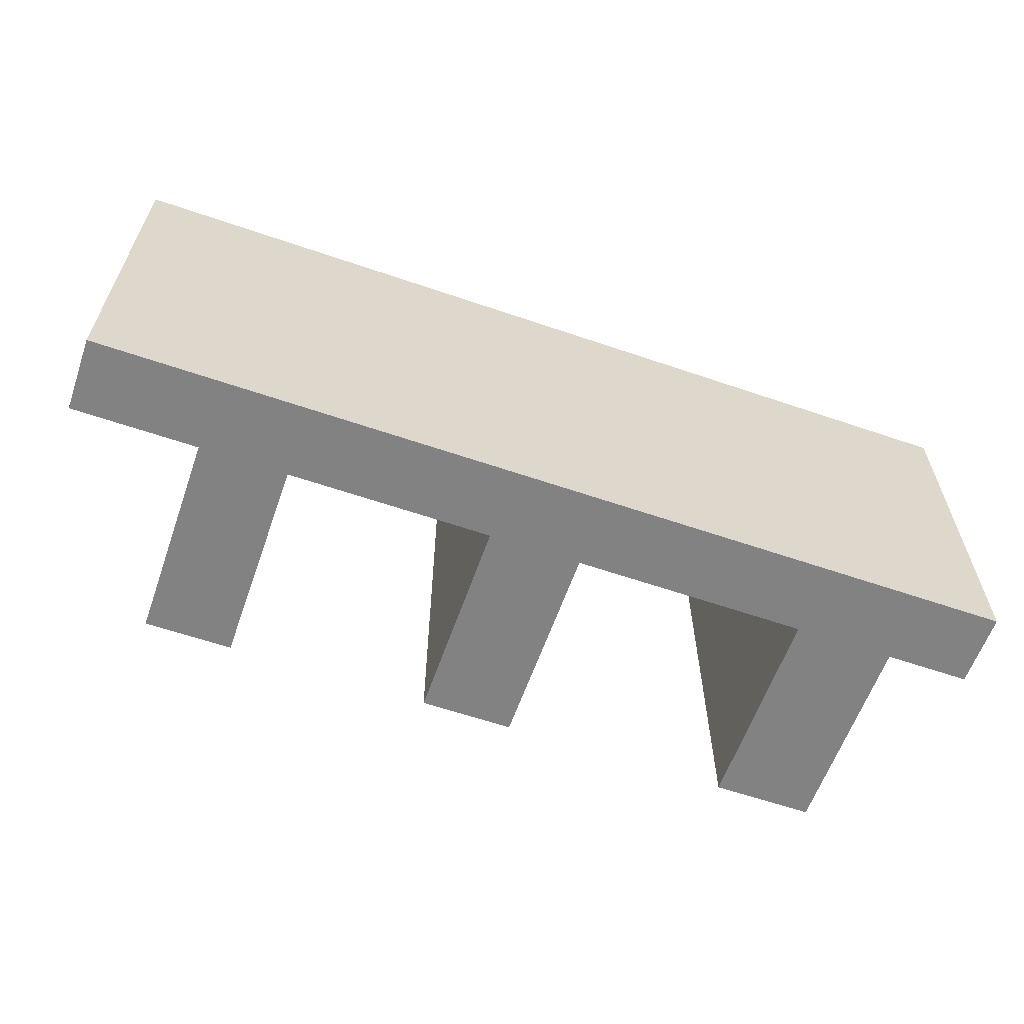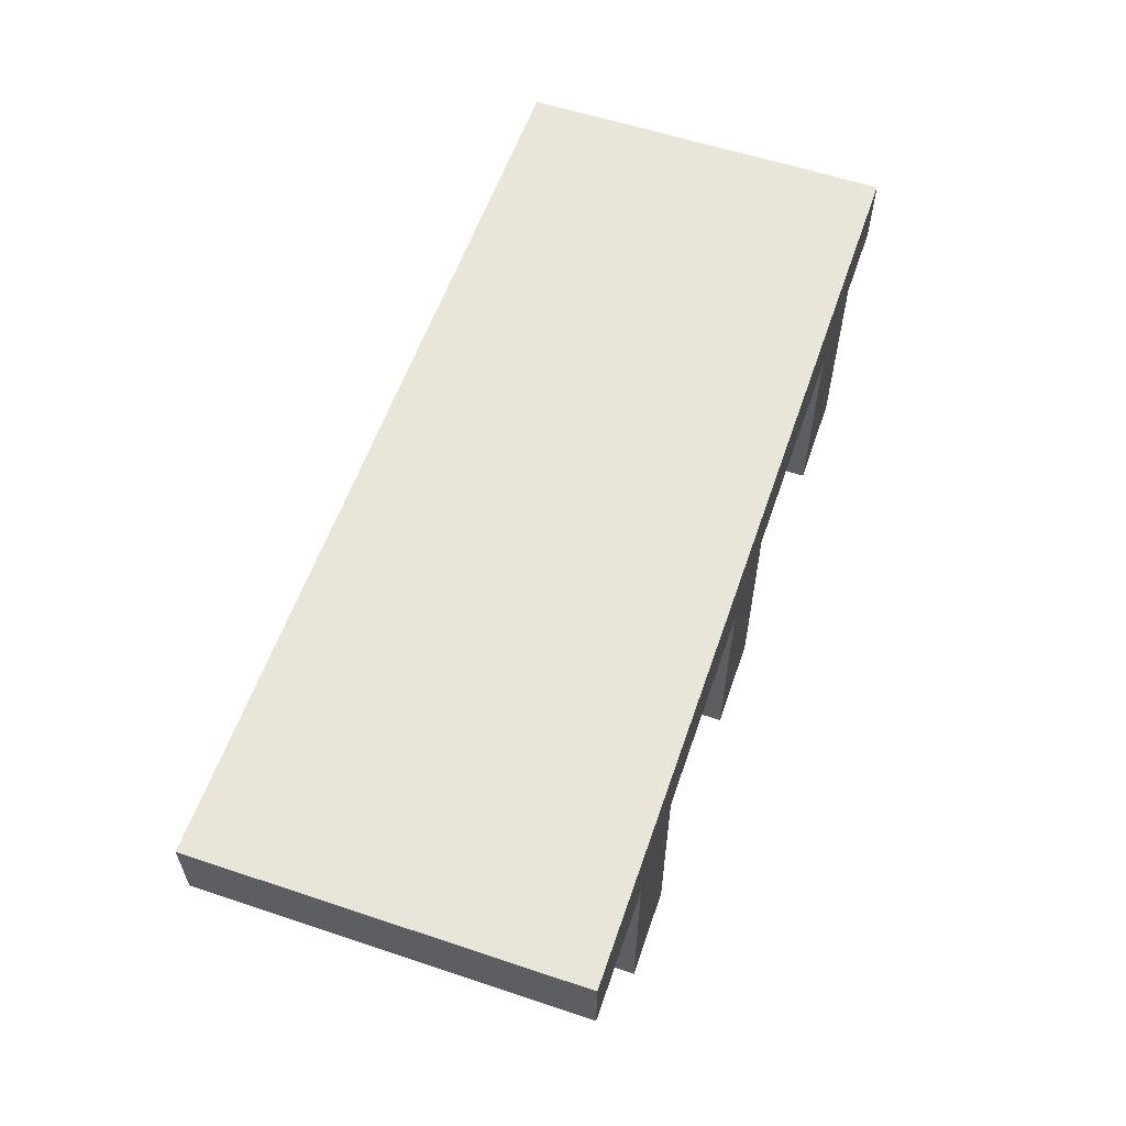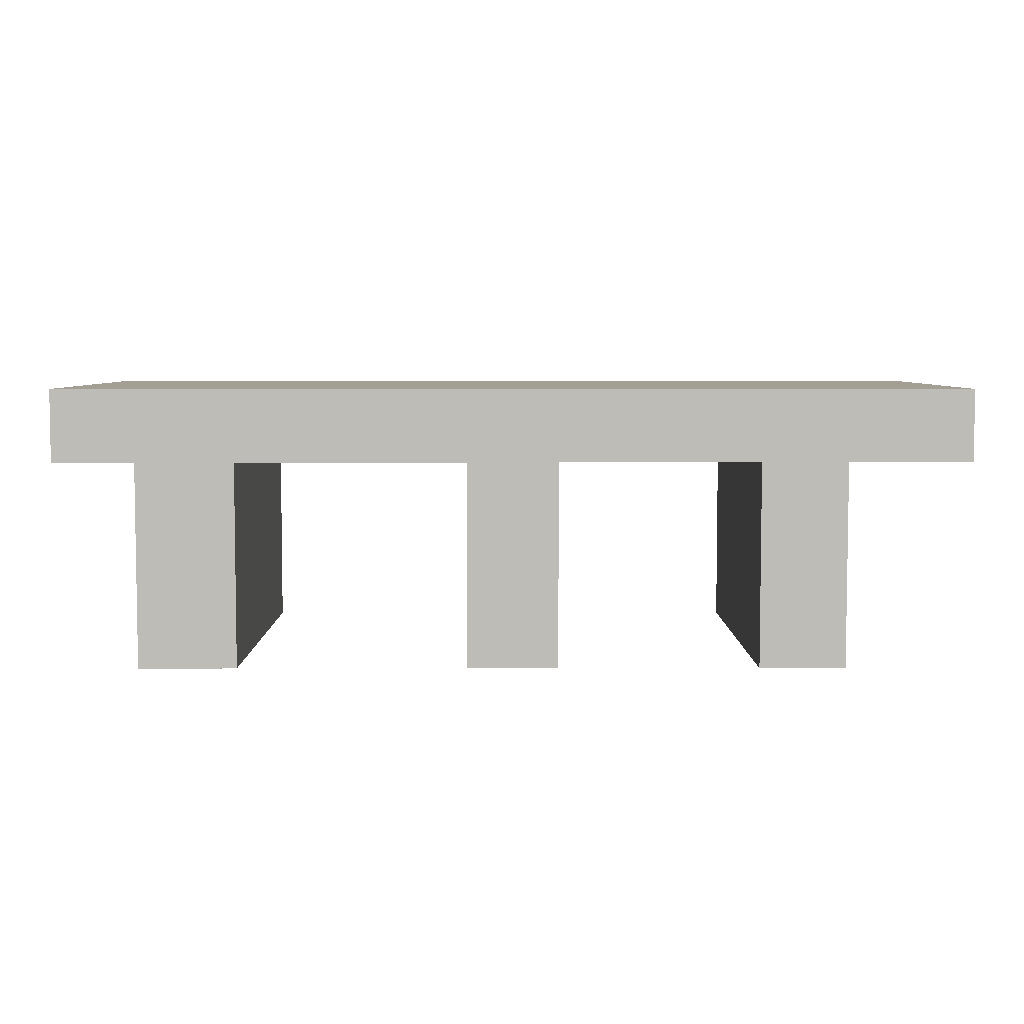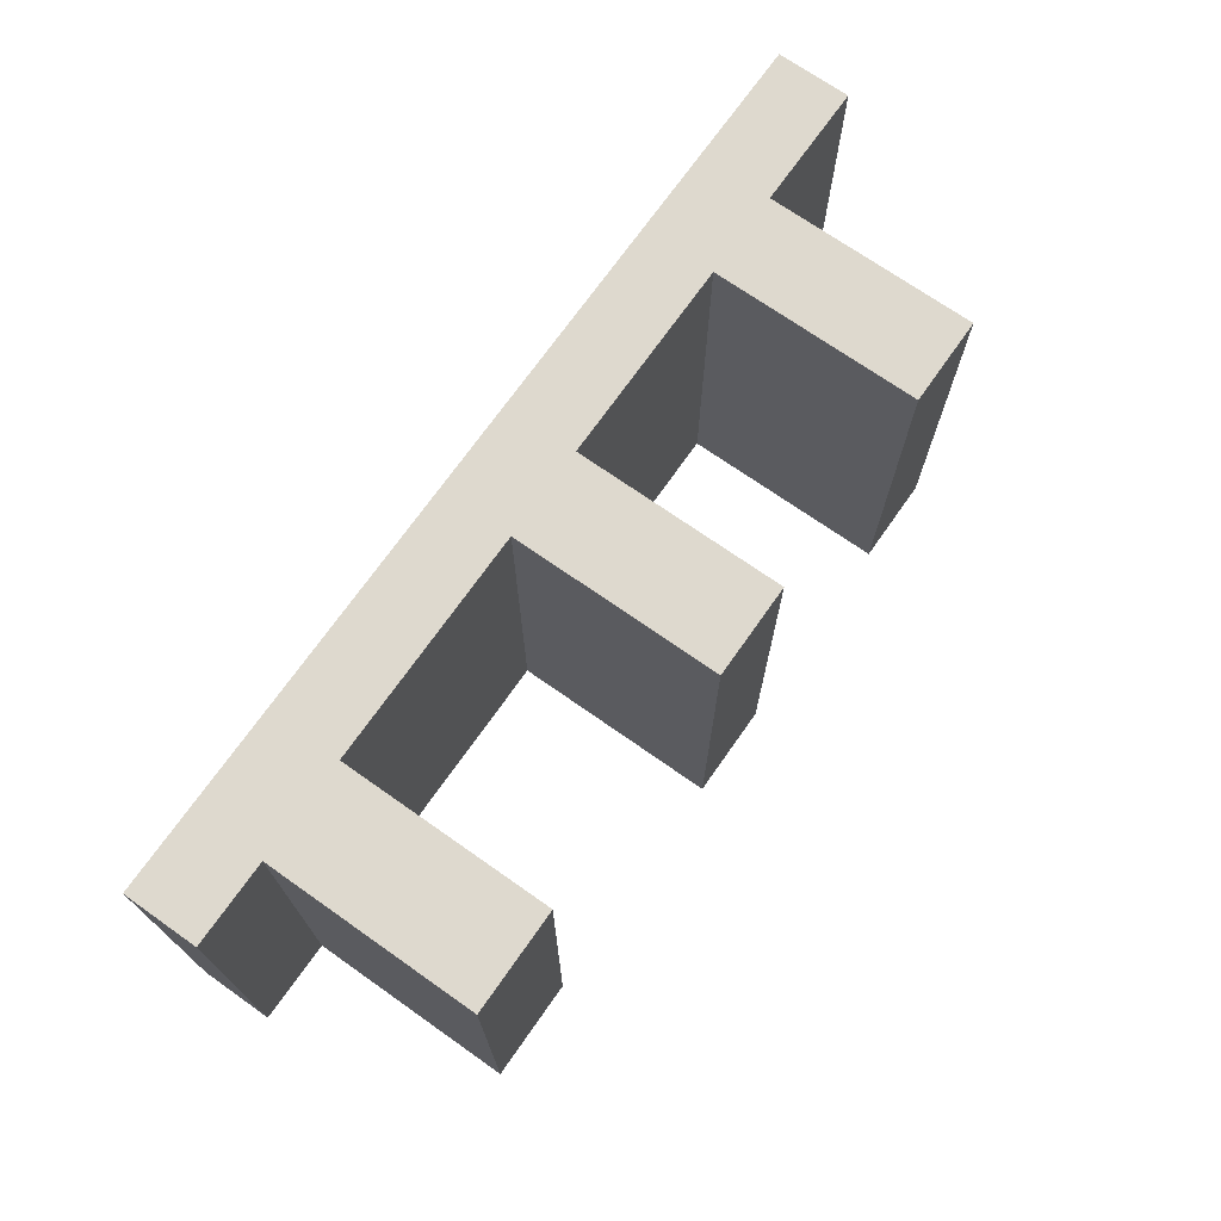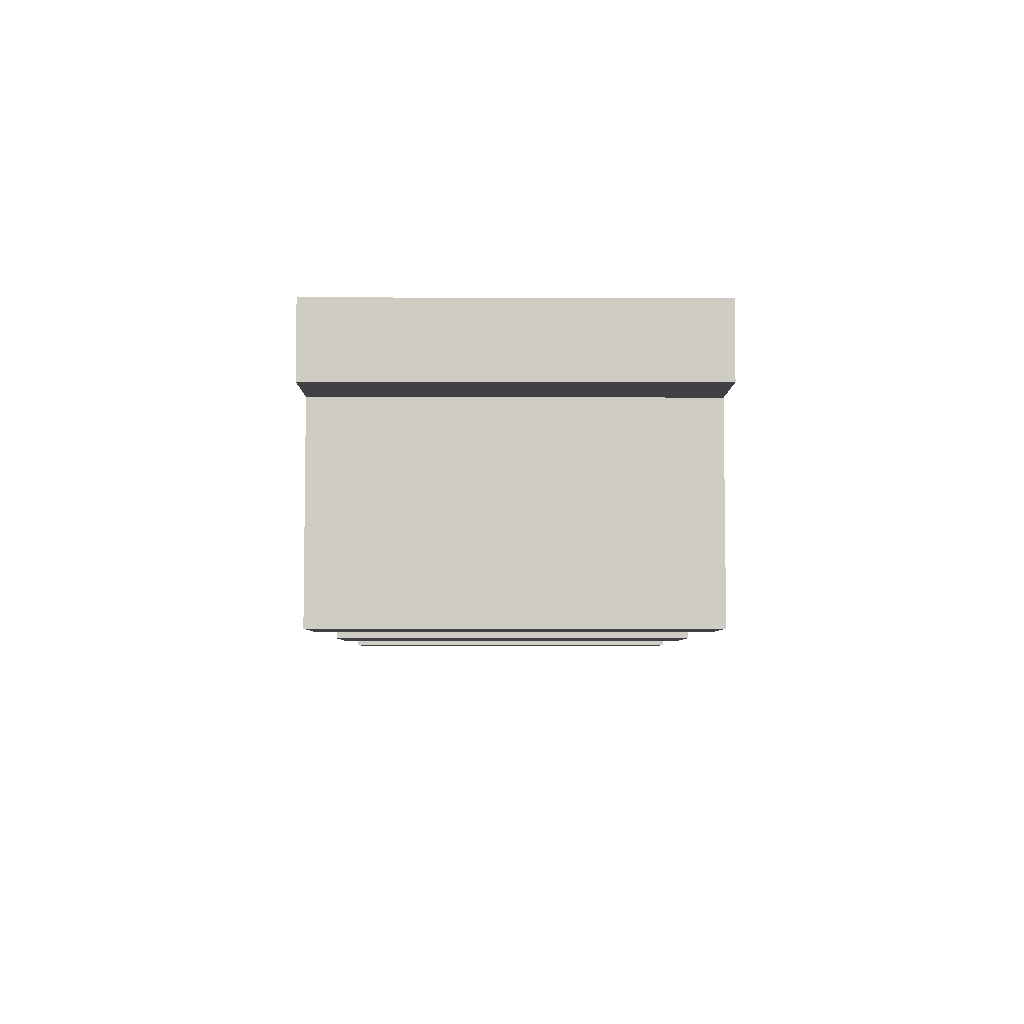
<metadata>
{"format":"obj","ext":"obj","renderer":"f3d","projection":"perspective","resolution":1024,"background":"white","views":[{"elev":-60.8,"azim":160.7,"up":"+Z"},{"elev":58.3,"azim":109.0,"up":"+Y"},{"elev":5.4,"azim":-0.2,"up":"+Y"},{"elev":71.4,"azim":-54.9,"up":"+Z"},{"elev":-5.5,"azim":-90.4,"up":"+Y"}]}
</metadata>
<code>
g default
v -6.035 2.185 -21.03
v 6.035 2.185 -21.03
v -6.035 3.145 -21.03
v 6.035 3.145 -21.03
v -6.035 3.145 -25.96
v 6.035 3.145 -25.96
v -6.035 2.185 -25.96
v 6.035 2.185 -25.96
v 0.6035 2.185 -21.03
v 0.6035 3.145 -21.03
v 0.6035 3.145 -25.96
v 0.6035 2.185 -25.96
v -0.6035 2.185 -21.03
v -0.6035 3.145 -21.03
v -0.6035 3.145 -25.96
v -0.6035 2.185 -25.96
v -4.949 2.185 -21.03
v -4.949 3.145 -21.03
v -4.949 3.145 -25.96
v -4.949 2.185 -25.96
v -3.645 2.185 -21.03
v -3.645 3.145 -21.03
v -3.645 3.145 -25.96
v -3.645 2.185 -25.96
v 4.406 2.185 -21.03
v 4.406 3.145 -21.03
v 4.406 3.145 -25.96
v 4.406 2.185 -25.96
v 3.265 2.185 -21.03
v 3.265 3.145 -21.03
v 3.265 3.145 -25.96
v 3.265 2.185 -25.96
v -0.6035 -0.5421 -21.03
v 0.6035 -0.5421 -21.03
v -0.6035 -0.5421 -25.96
v 0.6035 -0.5421 -25.96
v -4.949 -0.5421 -25.96
v -4.949 -0.5421 -21.03
v -3.645 -0.5421 -25.96
v -3.645 -0.5421 -21.03
v 3.265 -0.5421 -25.96
v 3.265 -0.5421 -21.03
v 4.406 -0.5421 -25.96
v 4.406 -0.5421 -21.03
v -6.035 2.281 -21.03
v -6.035 2.281 -25.96
v -4.949 2.281 -25.96
v -3.645 2.281 -25.96
v -0.6035 2.281 -25.96
v 0.6035 2.281 -25.96
v 3.265 2.281 -25.96
v 4.406 2.281 -25.96
v 6.035 2.281 -25.96
v 6.035 2.281 -21.03
v 4.406 2.281 -21.03
v 3.265 2.281 -21.03
v 0.6035 2.281 -21.03
v -0.6035 2.281 -21.03
v -3.645 2.281 -21.03
v -4.949 2.281 -21.03
v -6.035 3.058 -25.96
v -6.035 3.058 -21.03
v -4.949 3.058 -21.03
v -3.645 3.058 -21.03
v -0.6035 3.058 -21.03
v 0.6035 3.058 -21.03
v 3.265 3.058 -21.03
v 4.406 3.058 -21.03
v 6.035 3.058 -21.03
v 6.035 3.058 -25.96
v 4.406 3.058 -25.96
v 3.265 3.058 -25.96
v 0.6035 3.058 -25.96
v -0.6035 3.058 -25.96
v -3.645 3.058 -25.96
v -4.949 3.058 -25.96
v 4.178 2.185 -21.03
v 4.178 2.281 -21.03
v 4.178 3.058 -21.03
v 4.178 3.145 -21.03
v 4.178 3.145 -25.96
v 4.178 3.058 -25.96
v 4.178 2.281 -25.96
v 4.178 2.185 -25.96
v 4.178 -0.5421 -25.96
v 4.178 -0.5421 -21.03
v 3.448 2.185 -21.03
v 3.448 2.281 -21.03
v 3.448 3.058 -21.03
v 3.448 3.145 -21.03
v 3.448 3.145 -25.96
v 3.448 3.058 -25.96
v 3.448 2.281 -25.96
v 3.448 2.185 -25.96
v 3.448 -0.5421 -25.96
v 3.448 -0.5421 -21.03
v 0.3621 2.185 -21.03
v 0.3621 2.281 -21.03
v 0.3621 3.058 -21.03
v 0.3621 3.145 -21.03
v 0.3621 3.145 -25.96
v 0.3621 3.058 -25.96
v 0.3621 2.281 -25.96
v 0.3621 2.185 -25.96
v 0.3621 -0.5421 -25.96
v 0.3621 -0.5421 -21.03
v -0.4104 2.185 -21.03
v -0.4104 2.281 -21.03
v -0.4104 3.058 -21.03
v -0.4104 3.145 -21.03
v -0.4104 3.145 -25.96
v -0.4104 3.058 -25.96
v -0.4104 2.281 -25.96
v -0.4104 2.185 -25.96
v -0.4104 -0.5421 -25.96
v -0.4104 -0.5421 -21.03
v -3.906 2.185 -21.03
v -3.906 2.281 -21.03
v -3.906 3.058 -21.03
v -3.906 3.145 -21.03
v -3.906 3.145 -25.96
v -3.906 3.058 -25.96
v -3.906 2.281 -25.96
v -3.906 2.185 -25.96
v -3.906 -0.5421 -25.96
v -3.906 -0.5421 -21.03
v -4.74 2.185 -21.03
v -4.74 2.281 -21.03
v -4.74 3.058 -21.03
v -4.74 3.145 -21.03
v -4.74 3.145 -25.96
v -4.74 3.058 -25.96
v -4.74 2.281 -25.96
v -4.74 2.185 -25.96
v -4.74 -0.5421 -25.96
v -4.74 -0.5421 -21.03
v -6.035 3.145 -25.47
v -6.035 3.058 -25.47
v -6.035 2.281 -25.47
v -6.035 2.185 -25.47
v -4.949 2.185 -25.47
v -4.949 -0.5421 -25.47
v -4.74 -0.5421 -25.47
v -3.906 -0.5421 -25.47
v -3.645 -0.5421 -25.47
v -3.645 2.185 -25.47
v -0.6035 2.185 -25.47
v -0.6035 -0.5421 -25.47
v -0.4104 -0.5421 -25.47
v 0.3621 -0.5421 -25.47
v 0.6035 -0.5421 -25.47
v 0.6035 2.185 -25.47
v 3.265 2.185 -25.47
v 3.265 -0.5421 -25.47
v 3.448 -0.5421 -25.47
v 4.178 -0.5421 -25.47
v 4.406 -0.5421 -25.47
v 4.406 2.185 -25.47
v 6.035 2.185 -25.47
v 6.035 2.281 -25.47
v 6.035 3.058 -25.47
v 6.035 3.145 -25.47
v 4.406 3.145 -25.47
v 4.178 3.145 -25.47
v 3.448 3.145 -25.47
v 3.265 3.145 -25.47
v 0.6035 3.145 -25.47
v 0.3621 3.145 -25.47
v -0.4104 3.145 -25.47
v -0.6035 3.145 -25.47
v -3.645 3.145 -25.47
v -3.906 3.145 -25.47
v -4.74 3.145 -25.47
v -4.949 3.145 -25.47
v -6.035 3.145 -21.48
v -6.035 3.058 -21.48
v -6.035 2.281 -21.48
v -6.035 2.185 -21.48
v -4.949 2.185 -21.48
v -4.949 -0.5421 -21.48
v -4.74 -0.5421 -21.48
v -3.906 -0.5421 -21.48
v -3.645 -0.5421 -21.48
v -3.645 2.185 -21.48
v -0.6035 2.185 -21.48
v -0.6035 -0.5421 -21.48
v -0.4104 -0.5421 -21.48
v 0.3621 -0.5421 -21.48
v 0.6035 -0.5421 -21.48
v 0.6035 2.185 -21.48
v 3.265 2.185 -21.48
v 3.265 -0.5421 -21.48
v 3.448 -0.5421 -21.48
v 4.178 -0.5421 -21.48
v 4.406 -0.5421 -21.48
v 4.406 2.185 -21.48
v 6.035 2.185 -21.48
v 6.035 2.281 -21.48
v 6.035 3.058 -21.48
v 6.035 3.145 -21.48
v 4.406 3.145 -21.48
v 4.178 3.145 -21.48
v 3.448 3.145 -21.48
v 3.265 3.145 -21.48
v 0.6035 3.145 -21.48
v 0.3621 3.145 -21.48
v -0.4104 3.145 -21.48
v -0.6035 3.145 -21.48
v -3.645 3.145 -21.48
v -3.906 3.145 -21.48
v -4.74 3.145 -21.48
v -4.949 3.145 -21.48
v -0.6035 1.912 -21.03
v -0.4104 1.912 -21.03
v 0.3621 1.912 -21.03
v 0.6035 1.912 -21.03
v 0.6035 1.912 -21.48
v 0.6035 1.912 -25.47
v 0.6035 1.912 -25.96
v 0.3621 1.912 -25.96
v -0.4104 1.912 -25.96
v -0.6035 1.912 -25.96
v -0.6035 1.912 -25.47
v -0.6035 1.912 -21.48
v -4.949 1.912 -25.96
v -4.949 1.912 -25.47
v -4.949 1.912 -21.48
v -4.949 1.912 -21.03
v -4.74 1.912 -21.03
v -3.906 1.912 -21.03
v -3.645 1.912 -21.03
v -3.645 1.912 -21.48
v -3.645 1.912 -25.47
v -3.645 1.912 -25.96
v -3.906 1.912 -25.96
v -4.74 1.912 -25.96
v 3.265 1.912 -25.96
v 3.265 1.912 -25.47
v 3.265 1.912 -21.48
v 3.265 1.912 -21.03
v 3.448 1.912 -21.03
v 4.178 1.912 -21.03
v 4.406 1.912 -21.03
v 4.406 1.912 -21.48
v 4.406 1.912 -25.47
v 4.406 1.912 -25.96
v 4.178 1.912 -25.96
v 3.448 1.912 -25.96
v 4.178 -0.2966 -21.03
v 3.448 -0.2966 -21.03
v 3.265 -0.2966 -21.03
v 3.265 -0.2966 -21.48
v 3.265 -0.2966 -25.47
v 3.265 -0.2966 -25.96
v 3.448 -0.2966 -25.96
v 4.178 -0.2966 -25.96
v 4.406 -0.2966 -25.96
v 4.406 -0.2966 -25.47
v 4.406 -0.2966 -21.48
v 4.406 -0.2966 -21.03
v 0.3621 -0.2966 -21.03
v -0.4104 -0.2966 -21.03
v -0.6035 -0.2966 -21.03
v -0.6035 -0.2966 -21.48
v -0.6035 -0.2966 -25.47
v -0.6035 -0.2966 -25.96
v -0.4104 -0.2966 -25.96
v 0.3621 -0.2966 -25.96
v 0.6035 -0.2966 -25.96
v 0.6035 -0.2966 -25.47
v 0.6035 -0.2966 -21.48
v 0.6035 -0.2966 -21.03
v -3.906 -0.2966 -21.03
v -4.74 -0.2966 -21.03
v -4.949 -0.2966 -21.03
v -4.949 -0.2966 -21.48
v -4.949 -0.2966 -25.47
v -4.949 -0.2966 -25.96
v -4.74 -0.2966 -25.96
v -3.906 -0.2966 -25.96
v -3.645 -0.2966 -25.96
v -3.645 -0.2966 -25.47
v -3.645 -0.2966 -21.48
v -3.645 -0.2966 -21.03
g stonebench
f 1 17 60 45
f 3 18 212 175
f 46 47 20 7
f 178 179 17 1
f 2 197 198 54
f 177 178 1 45
f 56 57 9 29
f 204 205 10 30
f 12 50 51 32
f 9 190 191 29
f 107 108 58 13
f 110 207 208 14
f 113 114 16 49
f 186 187 116 33
f 127 128 60 17
f 211 212 18 130
f 20 47 133 134
f 38 180 181 136
f 58 59 21 13
f 208 209 22 14
f 24 48 49 16
f 21 184 185 13
f 54 55 25 2
f 200 201 26 4
f 28 52 53 8
f 25 196 197 2
f 87 88 56 29
f 203 204 30 90
f 32 51 93 94
f 42 192 193 96
f 213 214 107 13
f 13 185 224 213
f 16 114 221 222
f 216 217 190 9
f 17 179 227 228
f 20 134 236 225
f 231 232 184 21
f 228 229 127 17
f 29 191 239 240
f 32 94 248 237
f 243 244 196 25
f 240 241 87 29
f 175 176 62 3
f 5 19 76 61
f 131 132 76 19
f 74 75 23 15
f 111 112 74 15
f 72 73 11 31
f 91 92 72 31
f 70 71 27 6
f 69 199 200 4
f 26 68 69 4
f 30 67 89 90
f 10 66 67 30
f 109 110 14 65
f 22 64 65 14
f 18 63 129 130
f 62 63 18 3
f 176 177 45 62
f 45 60 63 62
f 128 129 63 60
f 65 64 59 58
f 108 109 65 58
f 67 66 57 56
f 88 89 67 56
f 69 68 55 54
f 54 198 199 69
f 53 52 71 70
f 92 93 51 72
f 51 50 73 72
f 112 113 49 74
f 49 48 75 74
f 132 133 47 76
f 61 76 47 46
f 55 78 77 25
f 68 79 78 55
f 80 79 68 26
f 201 202 80 26
f 71 82 81 27
f 52 83 82 71
f 84 83 52 28
f 246 247 84 28
f 86 194 195 44
f 25 77 242 243
f 77 78 88 87
f 78 79 89 88
f 90 89 79 80
f 202 203 90 80
f 81 82 92 91
f 82 83 93 92
f 94 93 83 84
f 247 248 94 84
f 96 193 194 86
f 241 242 77 87
f 57 98 97 9
f 66 99 98 57
f 10 100 99 66
f 205 206 100 10
f 73 102 101 11
f 50 103 102 73
f 12 104 103 50
f 219 220 104 12
f 34 106 188 189
f 9 97 215 216
f 97 98 108 107
f 98 99 109 108
f 99 100 110 109
f 100 206 207 110
f 101 102 112 111
f 102 103 113 112
f 103 104 114 113
f 220 221 114 104
f 187 188 106 116
f 214 215 97 107
f 59 118 117 21
f 64 119 118 59
f 120 119 64 22
f 209 210 120 22
f 75 122 121 23
f 48 123 122 75
f 124 123 48 24
f 234 235 124 24
f 126 182 183 40
f 21 117 230 231
f 117 118 128 127
f 118 119 129 128
f 130 129 119 120
f 210 211 130 120
f 121 122 132 131
f 122 123 133 132
f 134 133 123 124
f 235 236 134 124
f 136 181 182 126
f 229 230 117 127
f 61 138 137 5
f 46 139 138 61
f 7 140 139 46
f 7 20 141 140
f 225 226 141 20
f 143 142 37 135
f 144 143 135 125
f 145 144 125 39
f 24 146 233 234
f 147 146 24 16
f 222 223 147 16
f 115 149 148 35
f 105 150 149 115
f 151 150 105 36
f 12 152 218 219
f 153 152 12 32
f 237 238 153 32
f 155 154 41 95
f 156 155 95 85
f 157 156 85 43
f 28 158 245 246
f 159 158 28 8
f 160 159 8 53
f 161 160 53 70
f 162 161 70 6
f 27 163 162 6
f 81 164 163 27
f 91 165 164 81
f 31 166 165 91
f 11 167 166 31
f 11 101 168 167
f 169 168 101 111
f 170 169 111 15
f 23 171 170 15
f 121 172 171 23
f 131 173 172 121
f 19 174 173 131
f 137 174 19 5
f 137 138 176 175
f 138 139 177 176
f 139 140 178 177
f 140 141 179 178
f 226 227 179 141
f 181 180 142 143
f 182 181 143 144
f 183 182 144 145
f 232 233 146 184
f 185 184 146 147
f 223 224 185 147
f 148 149 187 186
f 149 150 188 187
f 189 188 150 151
f 217 218 152 190
f 191 190 152 153
f 238 239 191 153
f 193 192 154 155
f 194 193 155 156
f 195 194 156 157
f 244 245 158 196
f 197 196 158 159
f 198 197 159 160
f 199 198 160 161
f 200 199 161 162
f 162 163 201 200
f 163 164 202 201
f 164 165 203 202
f 165 166 204 203
f 166 167 205 204
f 167 168 206 205
f 207 206 168 169
f 208 207 169 170
f 170 171 209 208
f 171 172 210 209
f 172 173 211 210
f 173 174 212 211
f 175 212 174 137
f 116 262 263 33
f 106 261 262 116
f 272 261 106 34
f 189 271 272 34
f 151 270 271 189
f 269 270 151 36
f 105 268 269 36
f 115 267 268 105
f 266 267 115 35
f 148 265 266 35
f 186 264 265 148
f 263 264 186 33
f 142 277 278 37
f 180 276 277 142
f 275 276 180 38
f 136 274 275 38
f 126 273 274 136
f 284 273 126 40
f 183 283 284 40
f 145 282 283 183
f 281 282 145 39
f 125 280 281 39
f 135 279 280 125
f 278 279 135 37
f 154 253 254 41
f 192 252 253 154
f 251 252 192 42
f 96 250 251 42
f 86 249 250 96
f 260 249 86 44
f 195 259 260 44
f 157 258 259 195
f 257 258 157 43
f 85 256 257 43
f 95 255 256 85
f 254 255 95 41
f 250 249 242 241
f 251 250 241 240
f 240 239 252 251
f 253 252 239 238
f 254 253 238 237
f 237 248 255 254
f 256 255 248 247
f 257 256 247 246
f 246 245 258 257
f 259 258 245 244
f 260 259 244 243
f 243 242 249 260
f 262 261 215 214
f 263 262 214 213
f 213 224 264 263
f 265 264 224 223
f 266 265 223 222
f 222 221 267 266
f 268 267 221 220
f 269 268 220 219
f 219 218 270 269
f 271 270 218 217
f 272 271 217 216
f 216 215 261 272
f 274 273 230 229
f 275 274 229 228
f 228 227 276 275
f 277 276 227 226
f 278 277 226 225
f 225 236 279 278
f 280 279 236 235
f 281 280 235 234
f 234 233 282 281
f 283 282 233 232
f 284 283 232 231
f 231 230 273 284

</code>
